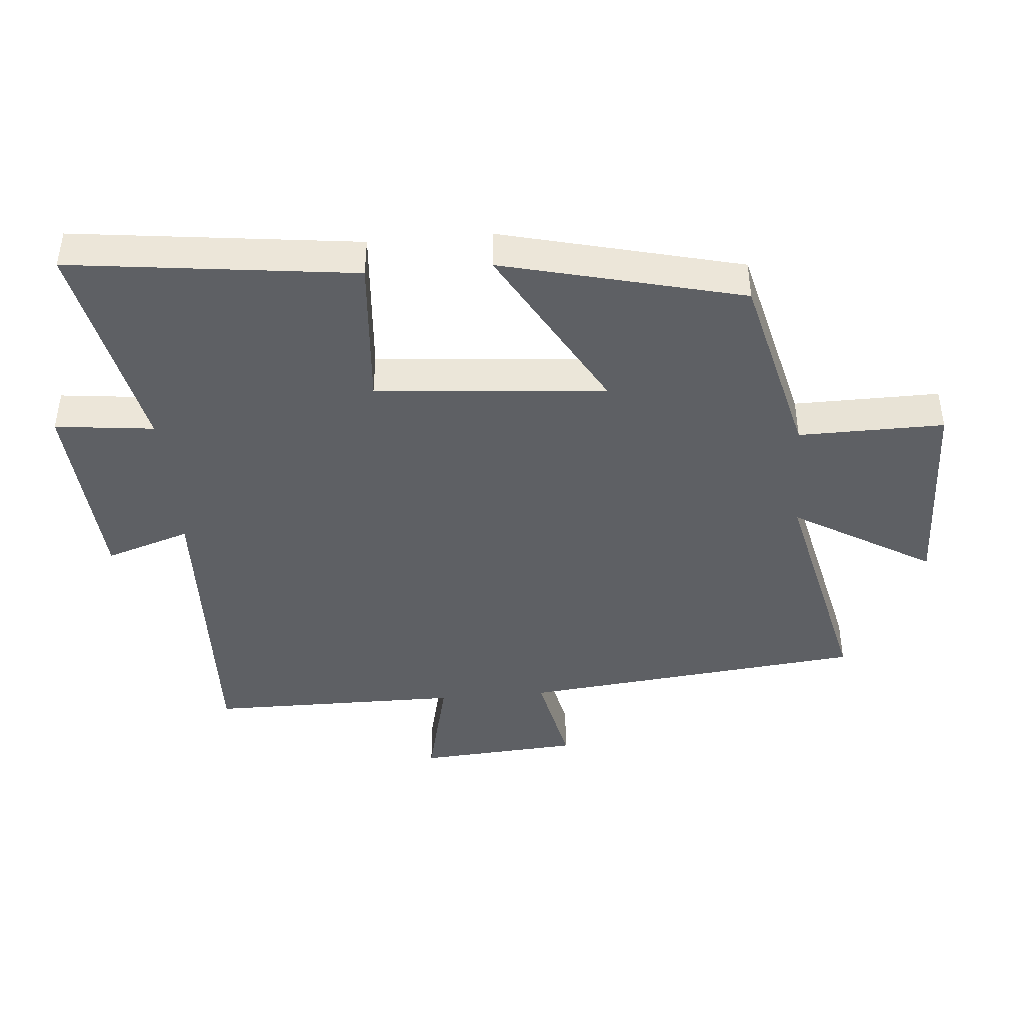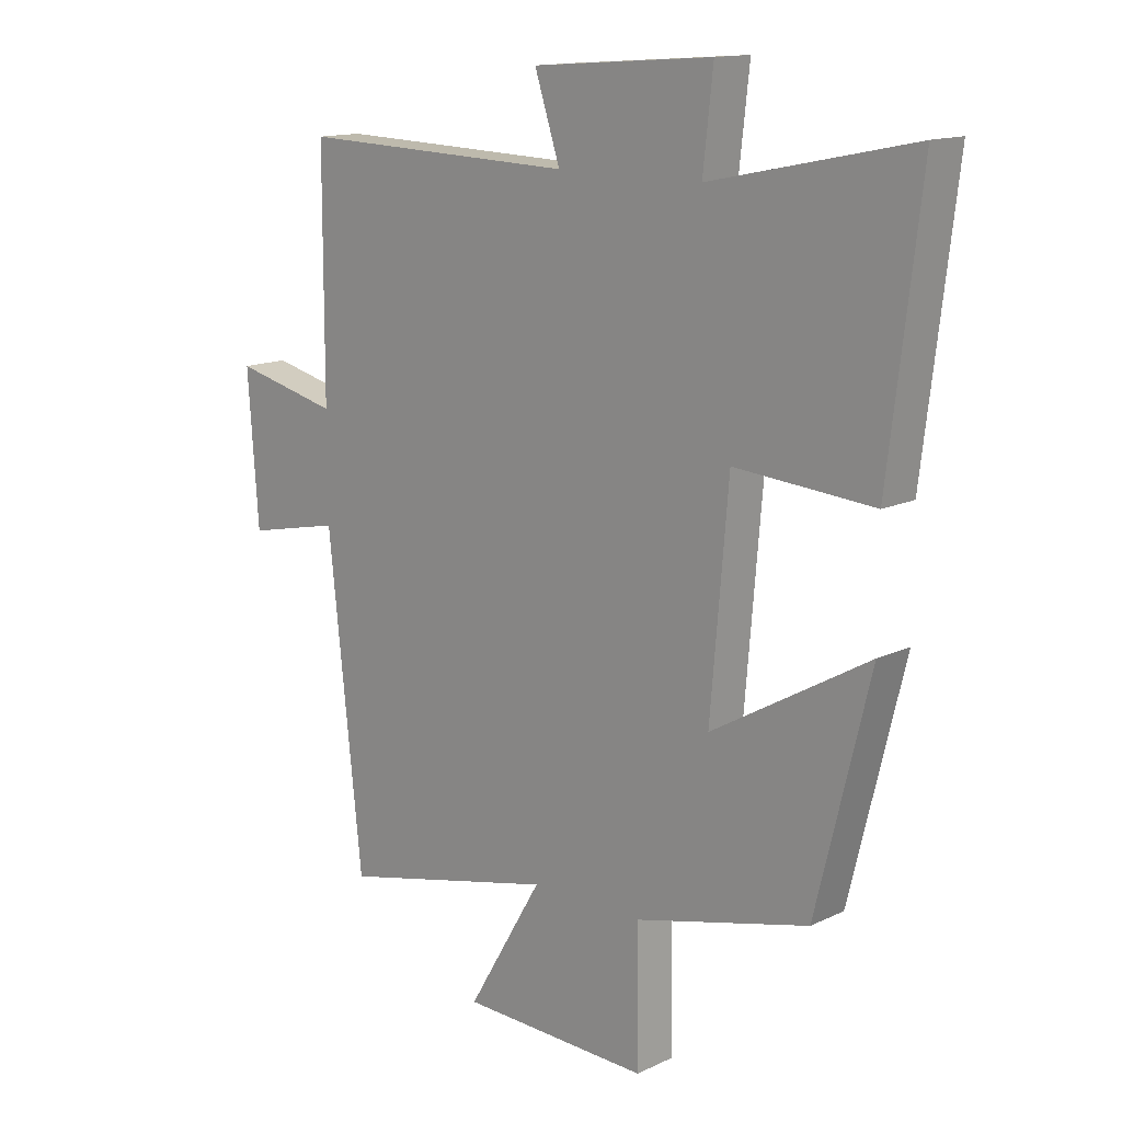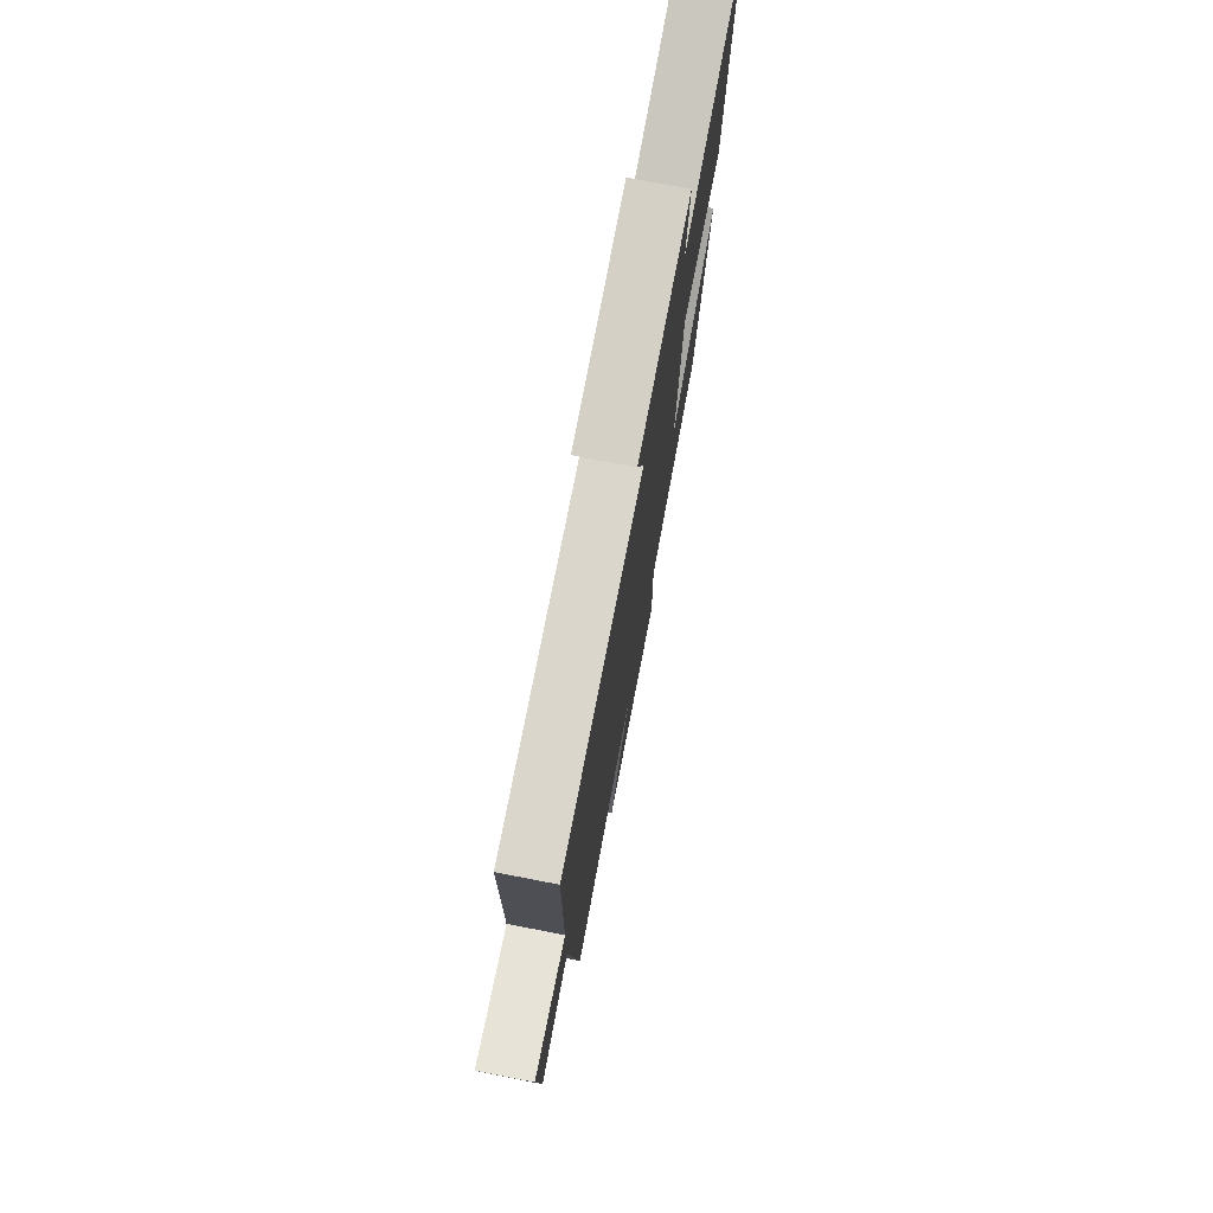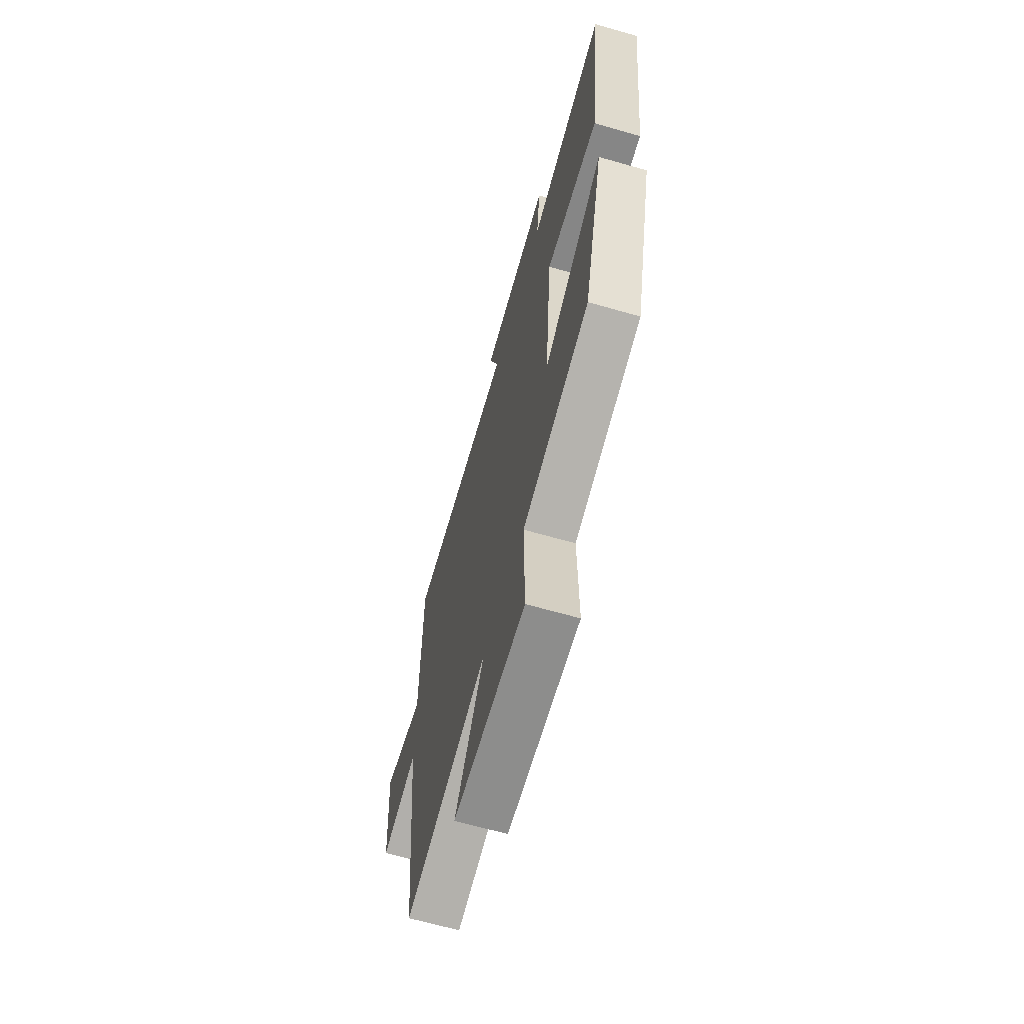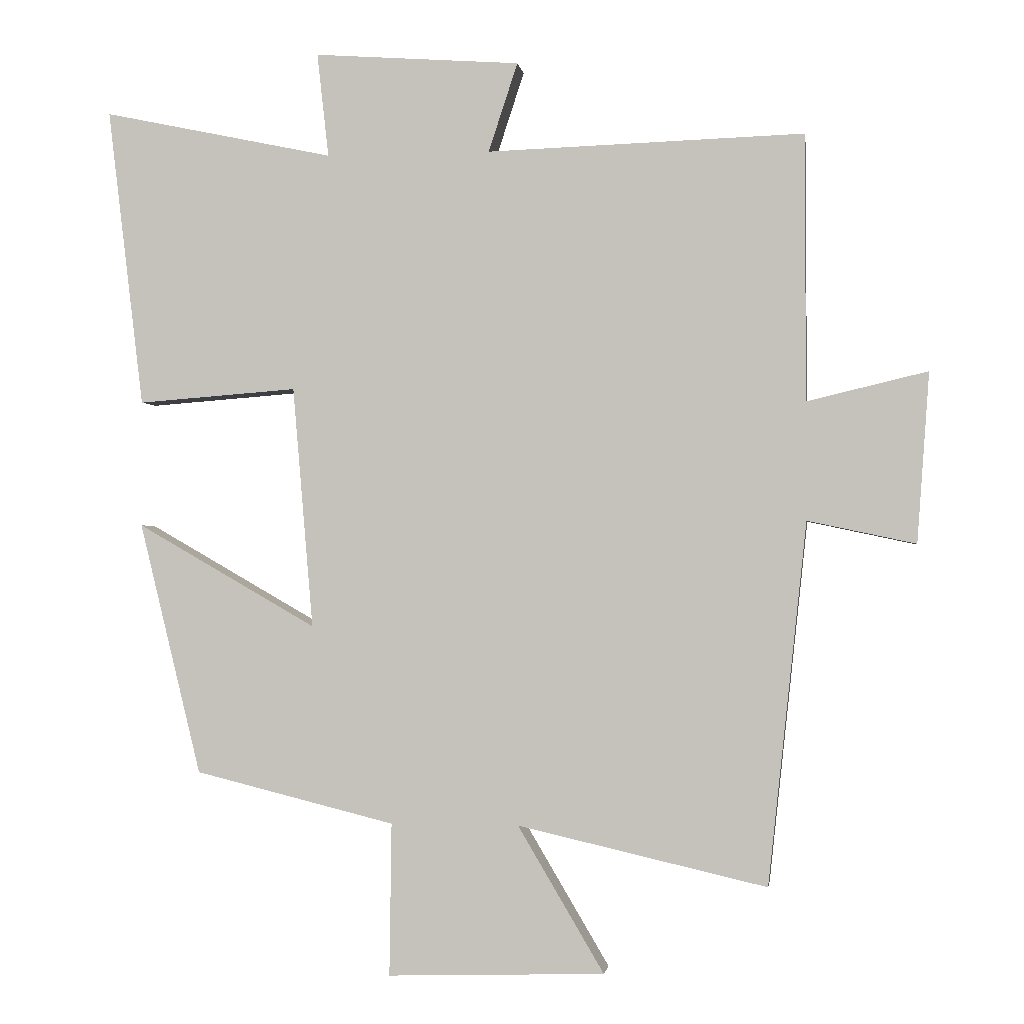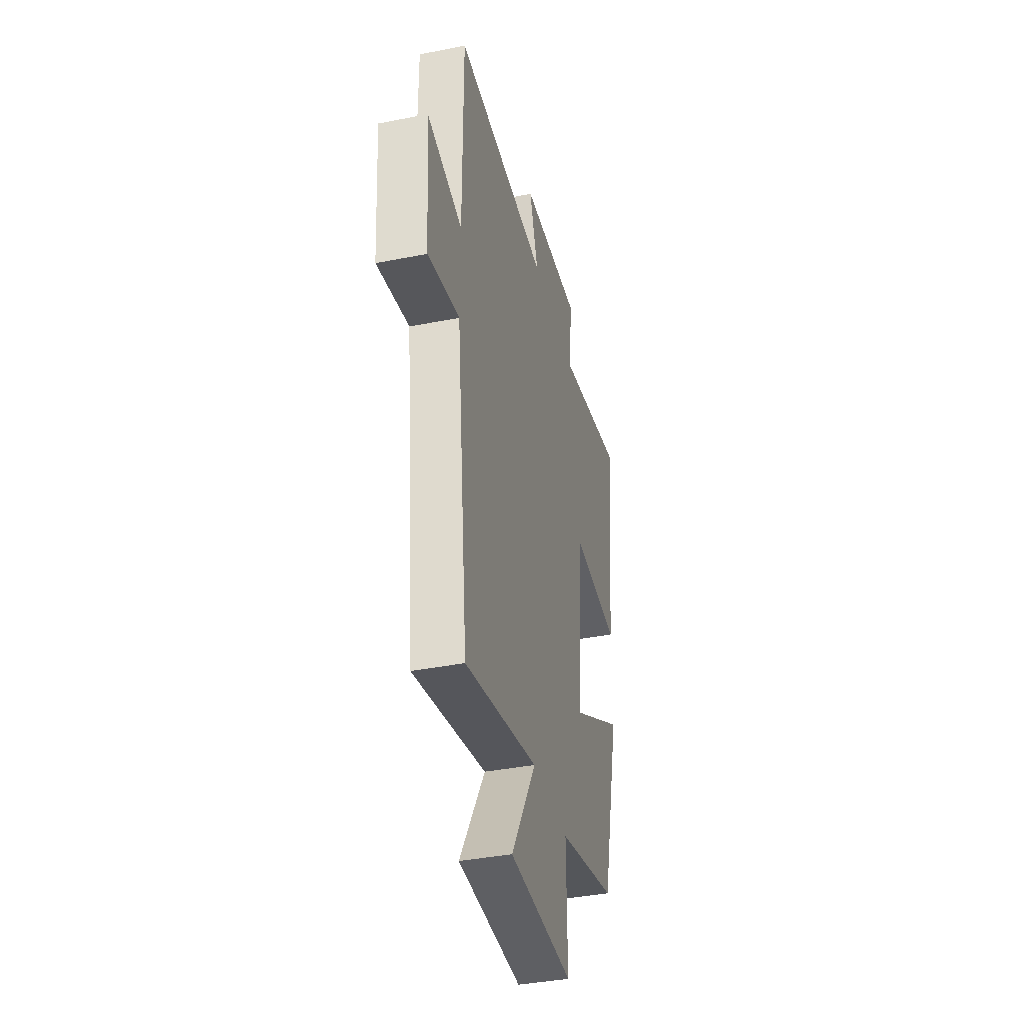
<metadata>
{"format":"obj","ext":"obj","renderer":"f3d","projection":"perspective","resolution":1024,"background":"white","views":[{"elev":-42.9,"azim":94.8,"up":"+Y"},{"elev":14.0,"azim":43.6,"up":"+Z"},{"elev":75.9,"azim":-79.1,"up":"+Z"},{"elev":-66.3,"azim":74.0,"up":"+Z"},{"elev":-1.4,"azim":-171.9,"up":"+Z"},{"elev":-39.2,"azim":-76.1,"up":"+Z"}]}
</metadata>
<code>
v 0.409 0.07 -0.427
v 0.114 0.07 -0.5
v 0.117 0.07 -0.725
v -0.203 0.07 -0.715
v -0.076 0.07 -0.5
v -0.443 0.07 -0.584
v -0.5 0.07 -0.051
v -0.659 0.07 -0.085
v -0.677 0.07 0.165
v -0.5 0.07 0.123
v -0.499 0.07 0.515
v -0.032 0.07 0.5
v -0.075 0.07 0.631
v 0.229 0.07 0.653
v 0.212 0.07 0.5
v 0.553 0.07 0.572
v 0.5 0.07 0.131
v 0.265 0.07 0.149
v 0.235 0.07 -0.207
v 0.5 0.07 -0.055
v 0.409 0 -0.427
v 0.114 0 -0.5
v 0.117 0 -0.725
v -0.203 0 -0.715
v -0.076 0 -0.5
v -0.443 0 -0.584
v -0.5 0 -0.051
v -0.659 0 -0.085
v -0.677 0 0.165
v -0.5 0 0.123
v -0.499 0 0.515
v -0.032 0 0.5
v -0.075 0 0.631
v 0.229 0 0.653
v 0.212 0 0.5
v 0.553 0 0.572
v 0.5 0 0.131
v 0.265 0 0.149
v 0.235 0 -0.207
v 0.5 0 -0.055
f 19 20 1 2
f 18 19 2
f 15 16 17 18
f 15 18 2
f 12 13 14 15
f 12 15 2
f 12 2 3
f 11 12 3
f 10 11 3
f 7 8 9 10
f 5 6 7 10
f 5 10 3
f 3 4 5
f 22 21 40 39
f 22 39 38
f 38 37 36 35
f 22 38 35
f 35 34 33 32
f 22 35 32
f 23 22 32
f 23 32 31
f 23 31 30
f 30 29 28 27
f 30 27 26 25
f 23 30 25
f 25 24 23
f 1 21 22 2
f 2 22 23 3
f 3 23 24 4
f 4 24 25 5
f 5 25 26 6
f 6 26 27 7
f 7 27 28 8
f 8 28 29 9
f 9 29 30 10
f 10 30 31 11
f 11 31 32 12
f 12 32 33 13
f 13 33 34 14
f 14 34 35 15
f 15 35 36 16
f 16 36 37 17
f 17 37 38 18
f 18 38 39 19
f 19 39 40 20
f 20 40 21 1

</code>
